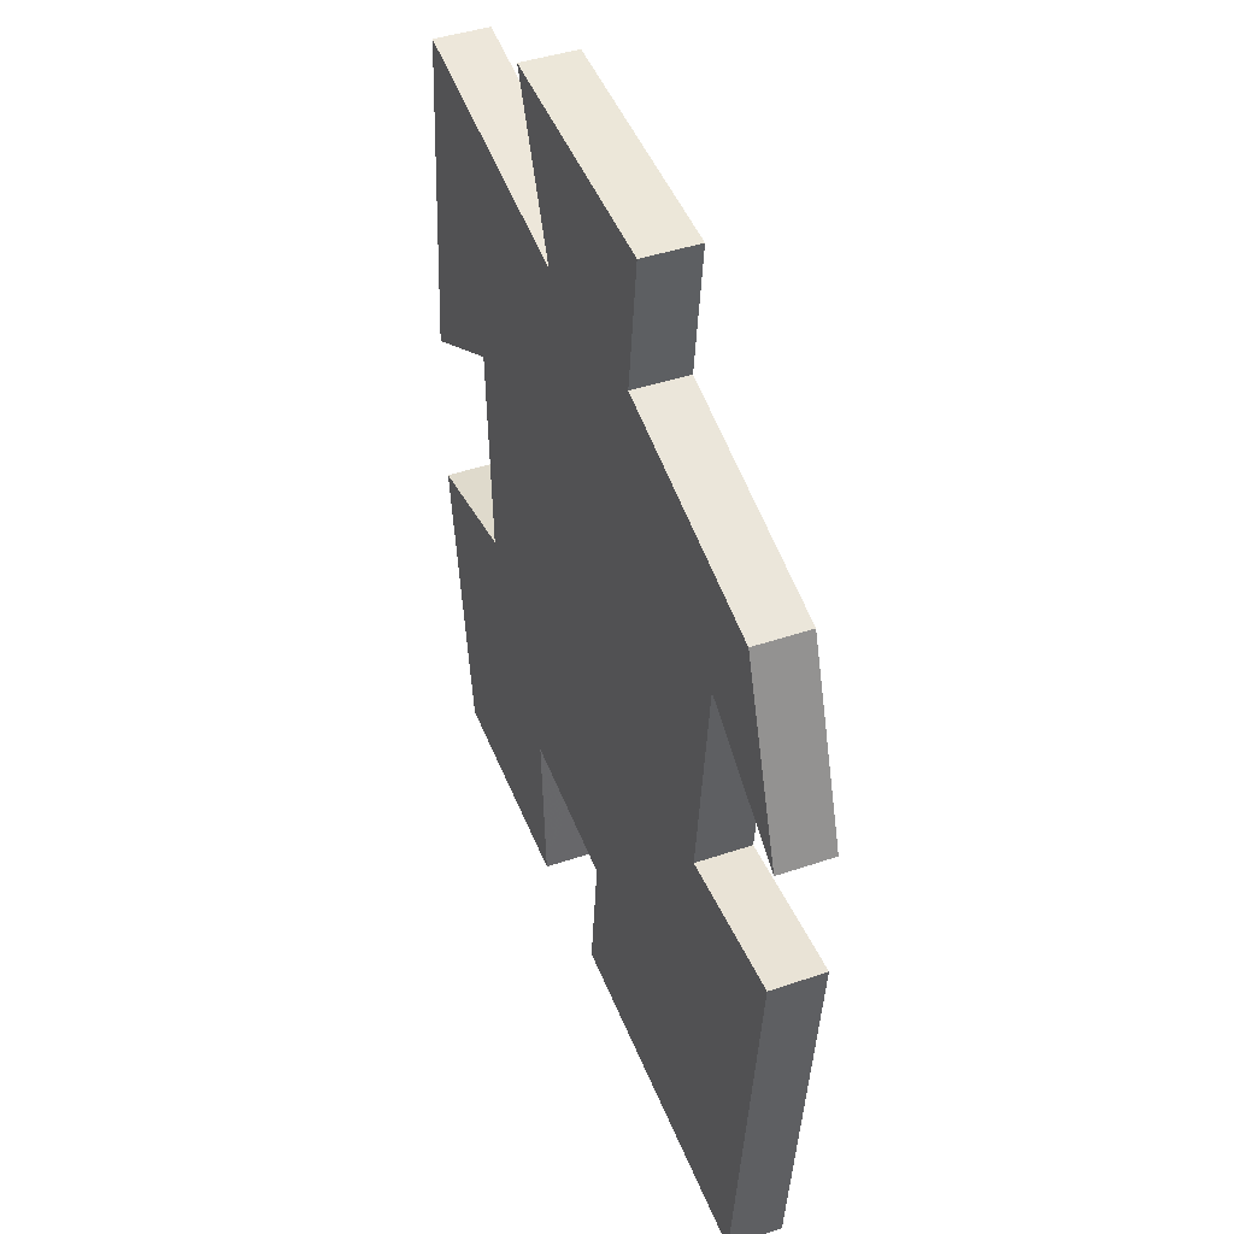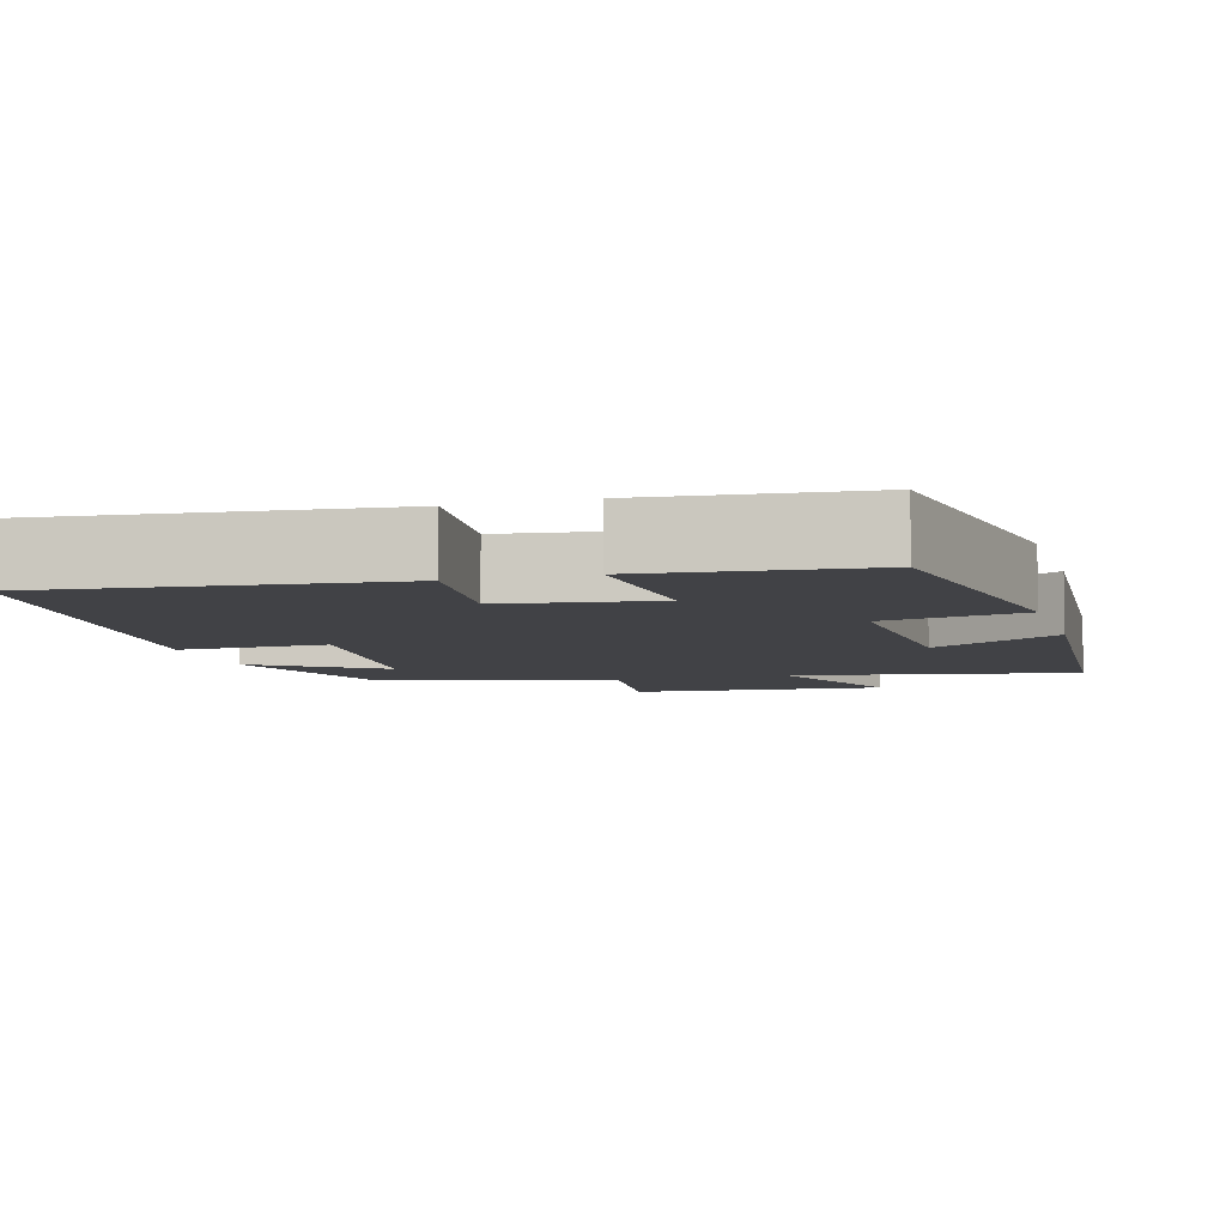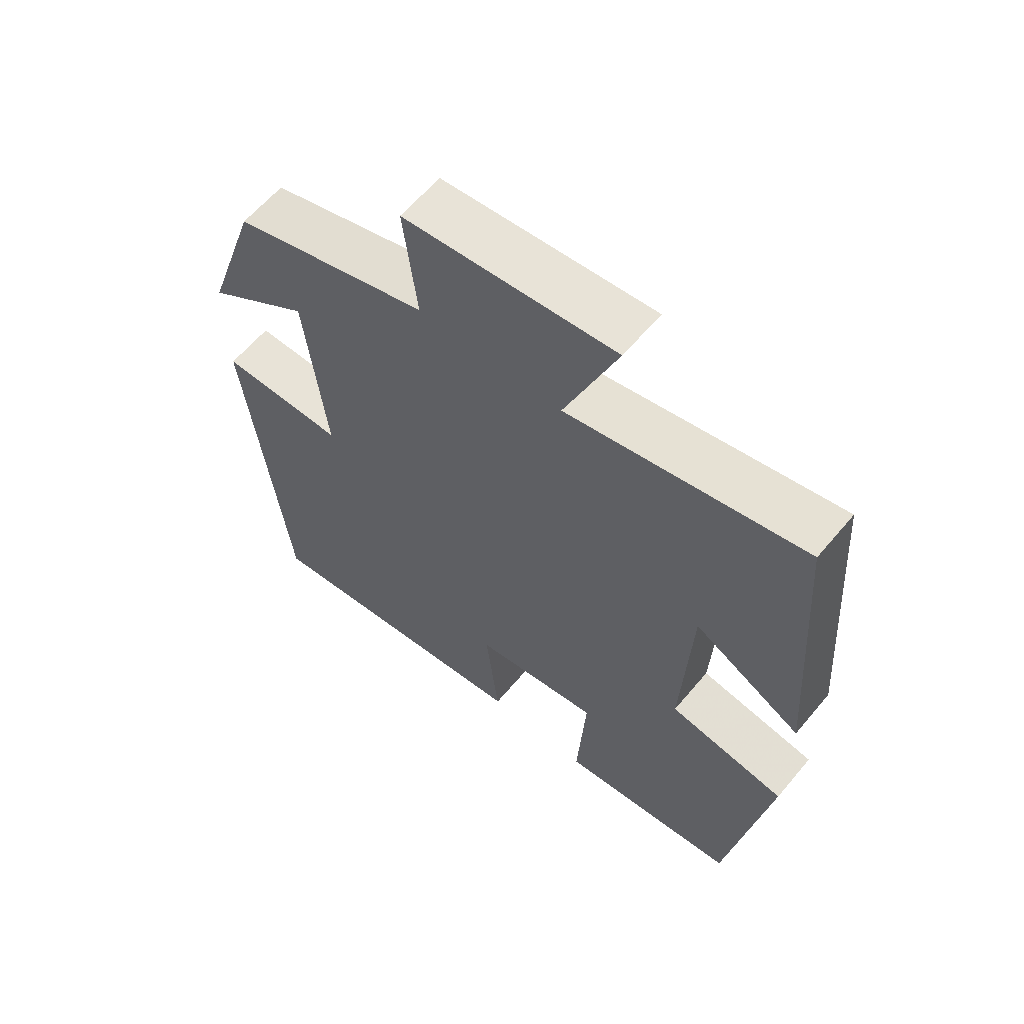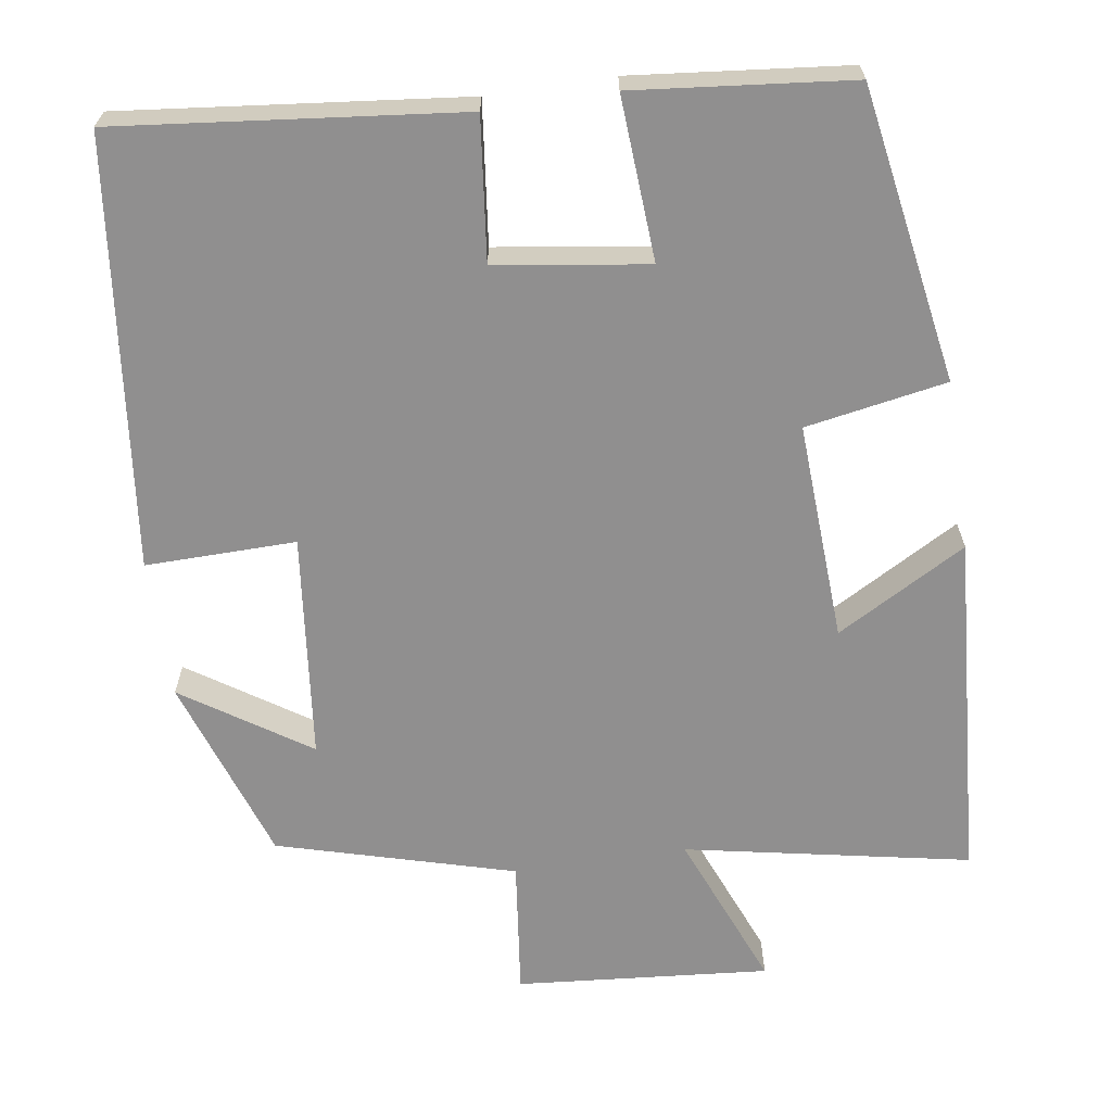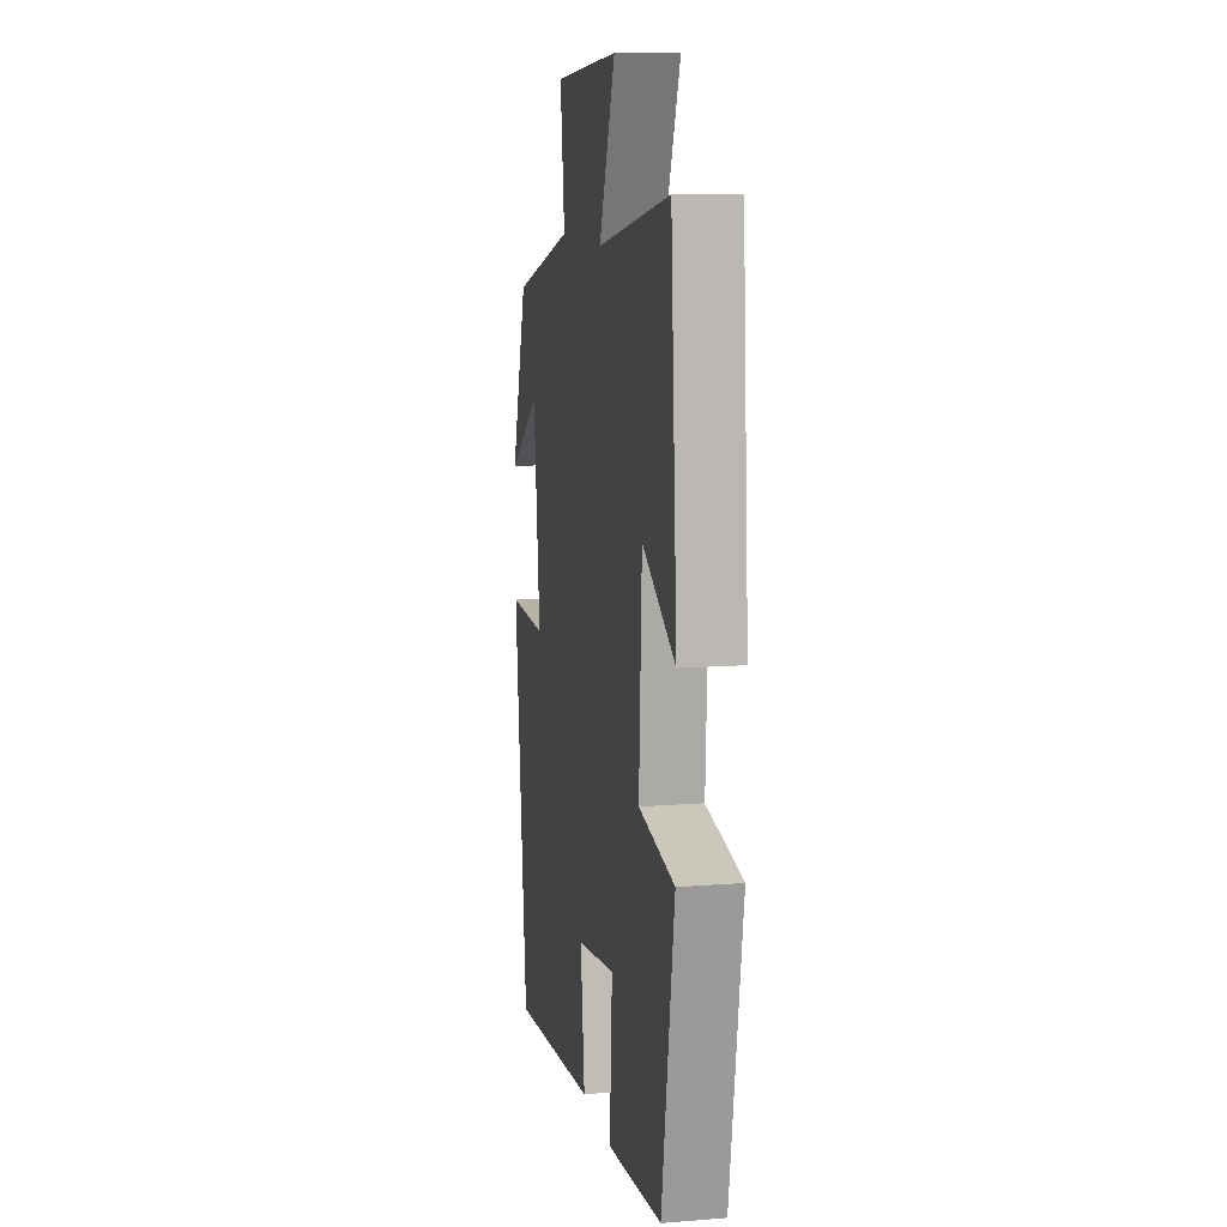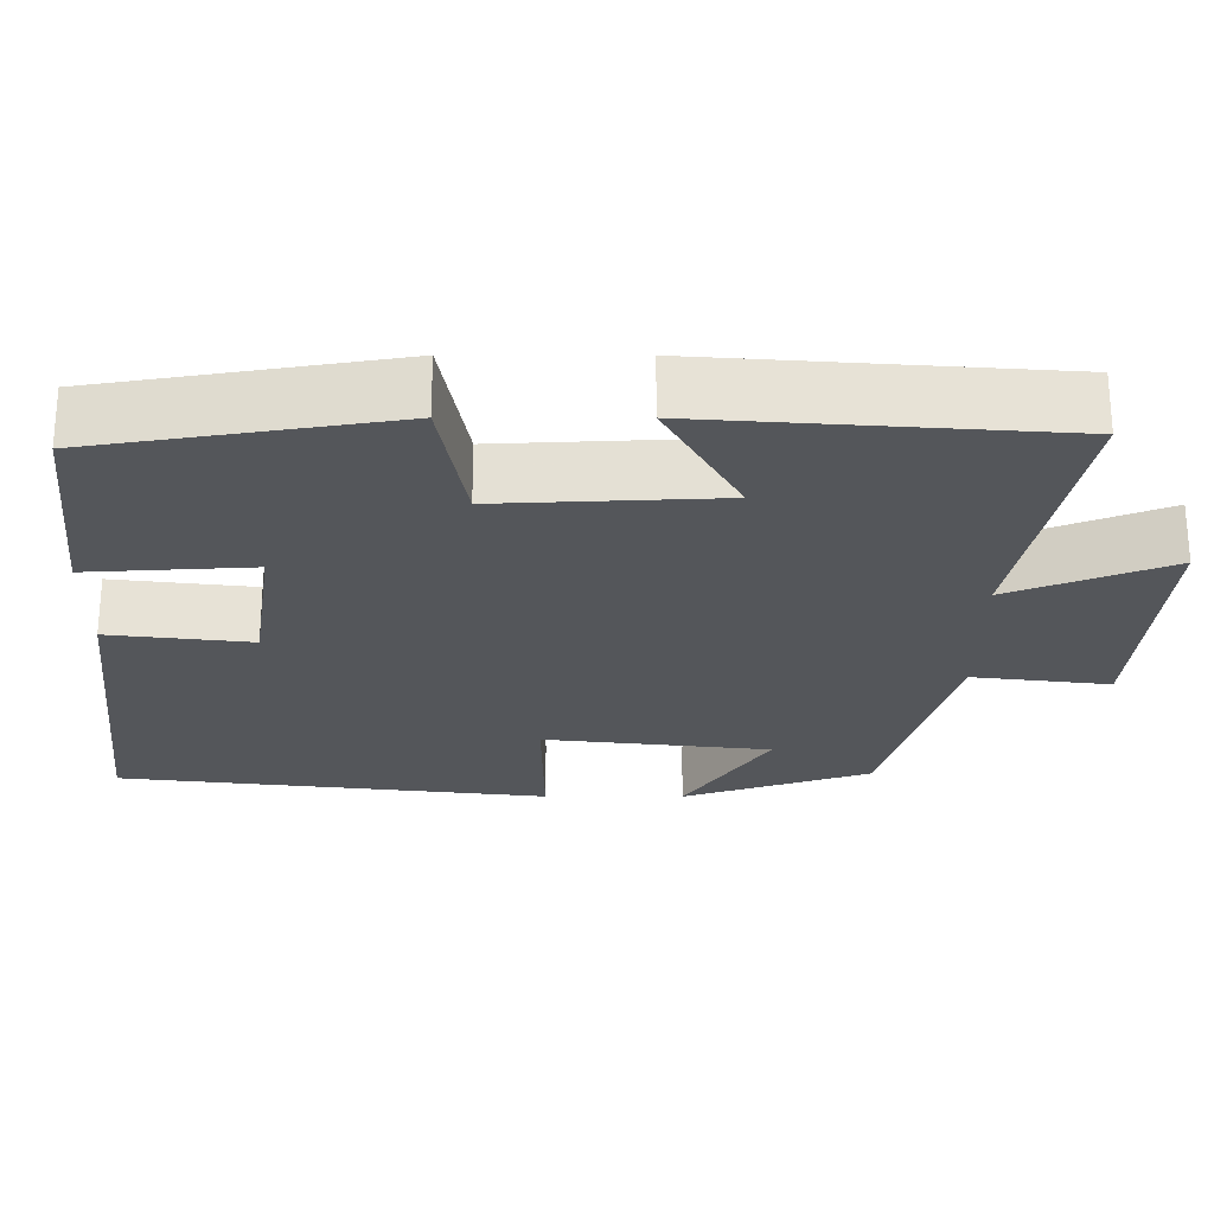
<metadata>
{"format":"obj","ext":"obj","renderer":"f3d","projection":"perspective","resolution":1024,"background":"white","views":[{"elev":43.2,"azim":68.1,"up":"+Z"},{"elev":-6.7,"azim":-163.7,"up":"+Y"},{"elev":61.4,"azim":-140.2,"up":"+Z"},{"elev":-65.4,"azim":-171.4,"up":"+Y"},{"elev":11.4,"azim":-100.9,"up":"+Z"},{"elev":-25.4,"azim":-90.1,"up":"+Y"}]}
</metadata>
<code>
v 0.437 0.07 -0.548
v 0 0.07 -0.5
v 0.021 0.07 -0.319
v -0.173 0.07 -0.291
v -0.16 0.07 -0.5
v -0.437 0.07 -0.471
v -0.5 0.07 -0.094
v -0.32 0.07 -0.062
v -0.334 0.07 0.218
v -0.5 0.07 0.124
v -0.468 0.07 0.571
v -0.105 0.07 0.5
v -0.186 0.07 0.702
v 0.138 0.07 0.674
v 0.117 0.07 0.5
v 0.419 0.07 0.415
v 0.5 0.07 0.176
v 0.34 0.07 0.283
v 0.308 0.07 -0.005
v 0.5 0.07 -0.002
v 0.437 0 -0.548
v 0 0 -0.5
v 0.021 0 -0.319
v -0.173 0 -0.291
v -0.16 0 -0.5
v -0.437 0 -0.471
v -0.5 0 -0.094
v -0.32 0 -0.062
v -0.334 0 0.218
v -0.5 0 0.124
v -0.468 0 0.571
v -0.105 0 0.5
v -0.186 0 0.702
v 0.138 0 0.674
v 0.117 0 0.5
v 0.419 0 0.415
v 0.5 0 0.176
v 0.34 0 0.283
v 0.308 0 -0.005
v 0.5 0 -0.002
f 19 20 1 2
f 18 19 2 3
f 15 16 17 18
f 15 18 3 4
f 12 13 14 15
f 12 15 4
f 9 10 11 12
f 8 9 12 4
f 6 7 8
f 4 5 6 8
f 22 21 40 39
f 23 22 39 38
f 38 37 36 35
f 24 23 38 35
f 35 34 33 32
f 24 35 32
f 32 31 30 29
f 24 32 29 28
f 28 27 26
f 28 26 25 24
f 1 21 22 2
f 2 22 23 3
f 3 23 24 4
f 4 24 25 5
f 5 25 26 6
f 6 26 27 7
f 7 27 28 8
f 8 28 29 9
f 9 29 30 10
f 10 30 31 11
f 11 31 32 12
f 12 32 33 13
f 13 33 34 14
f 14 34 35 15
f 15 35 36 16
f 16 36 37 17
f 17 37 38 18
f 18 38 39 19
f 19 39 40 20
f 20 40 21 1

</code>
